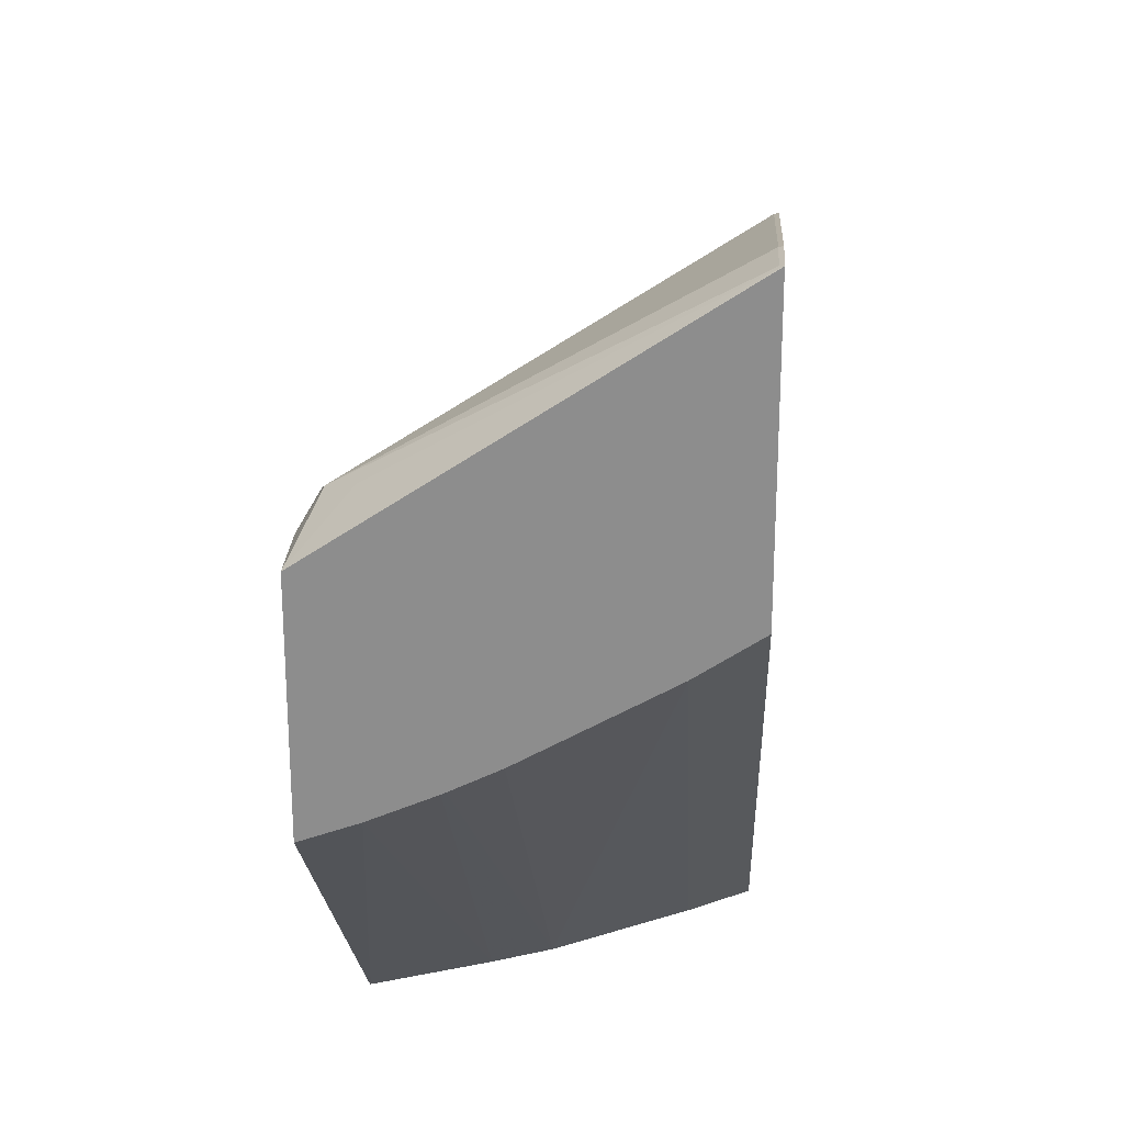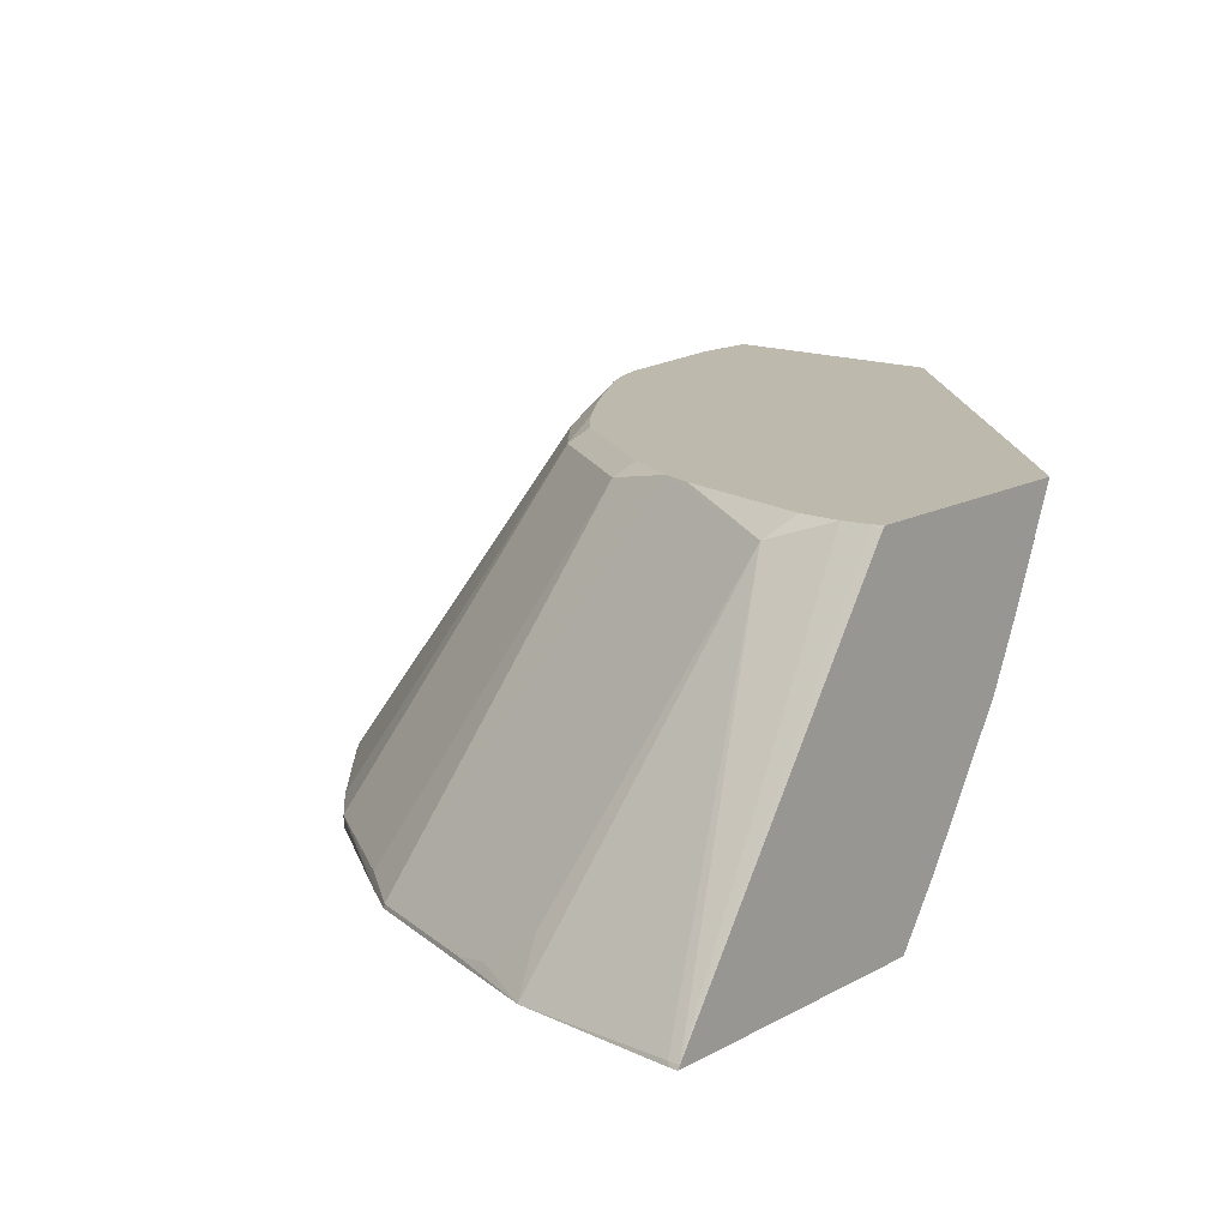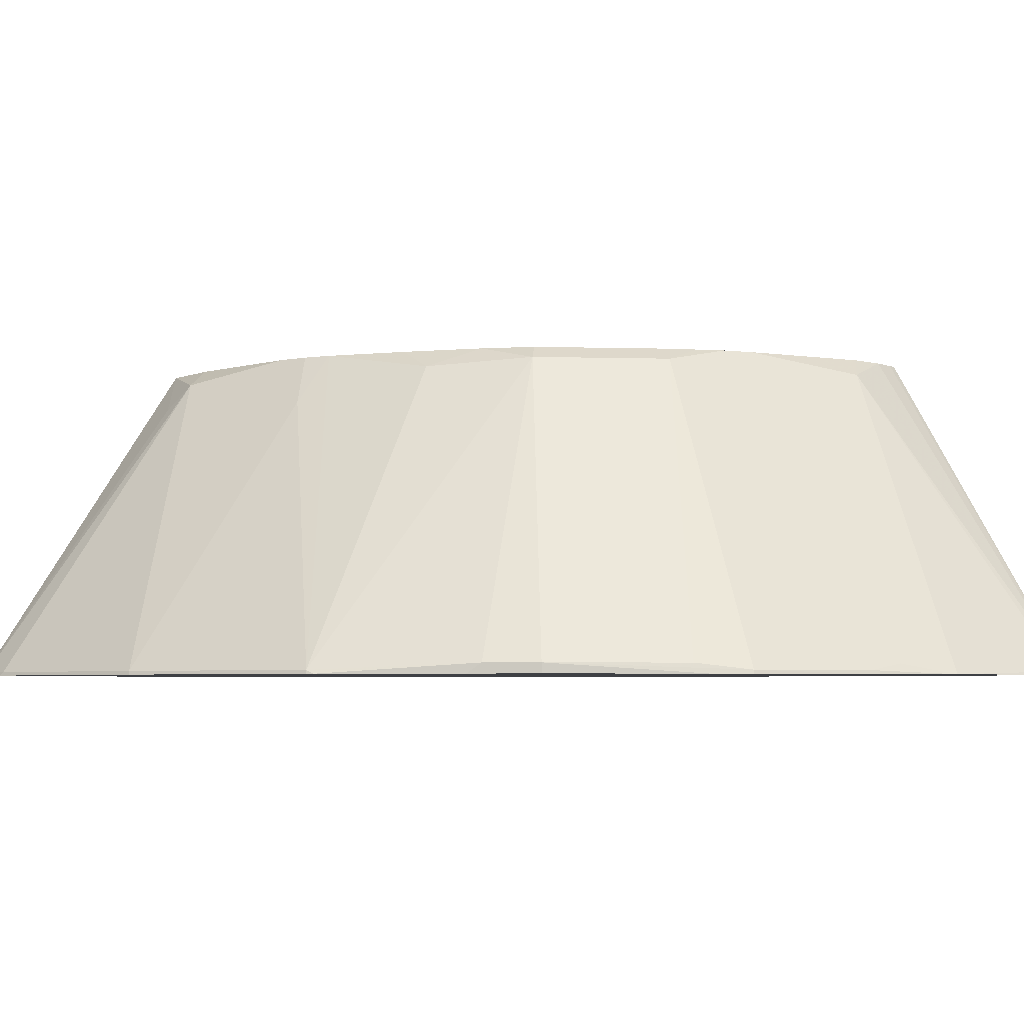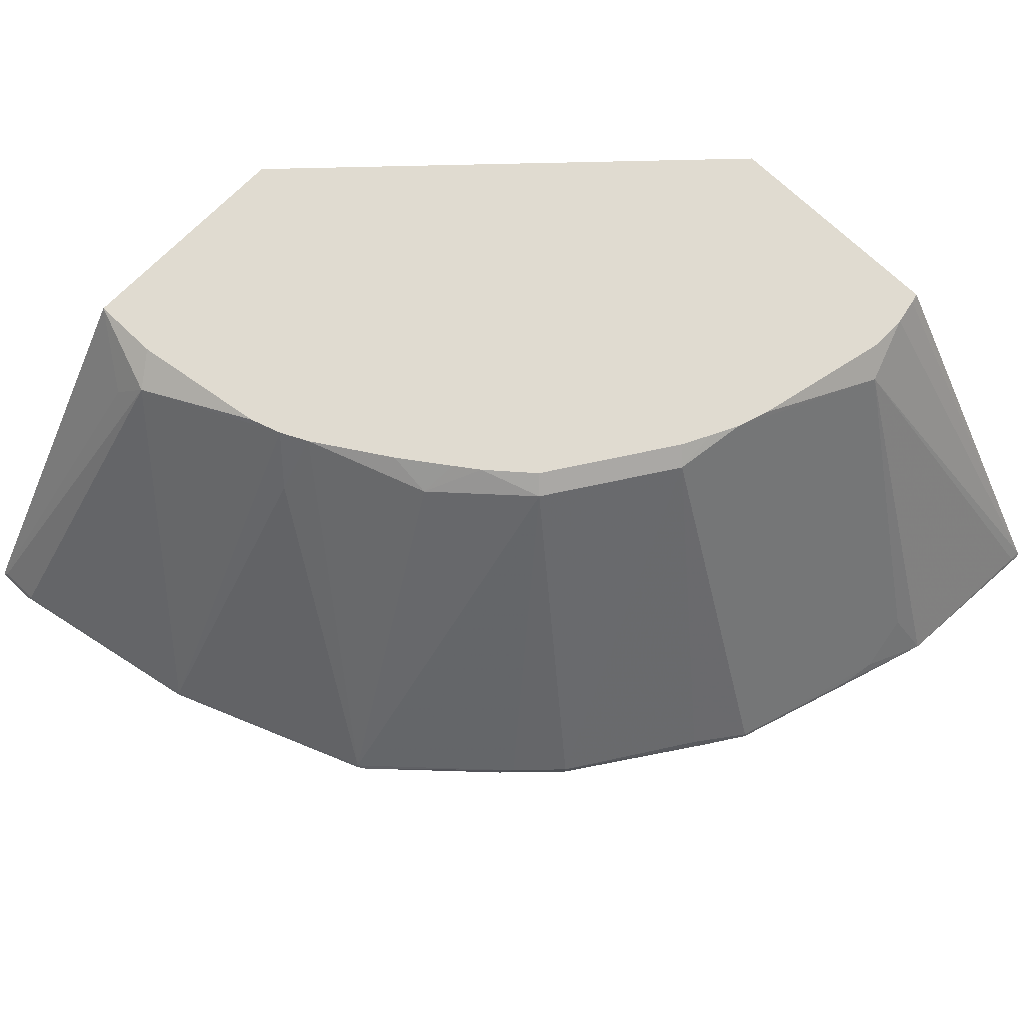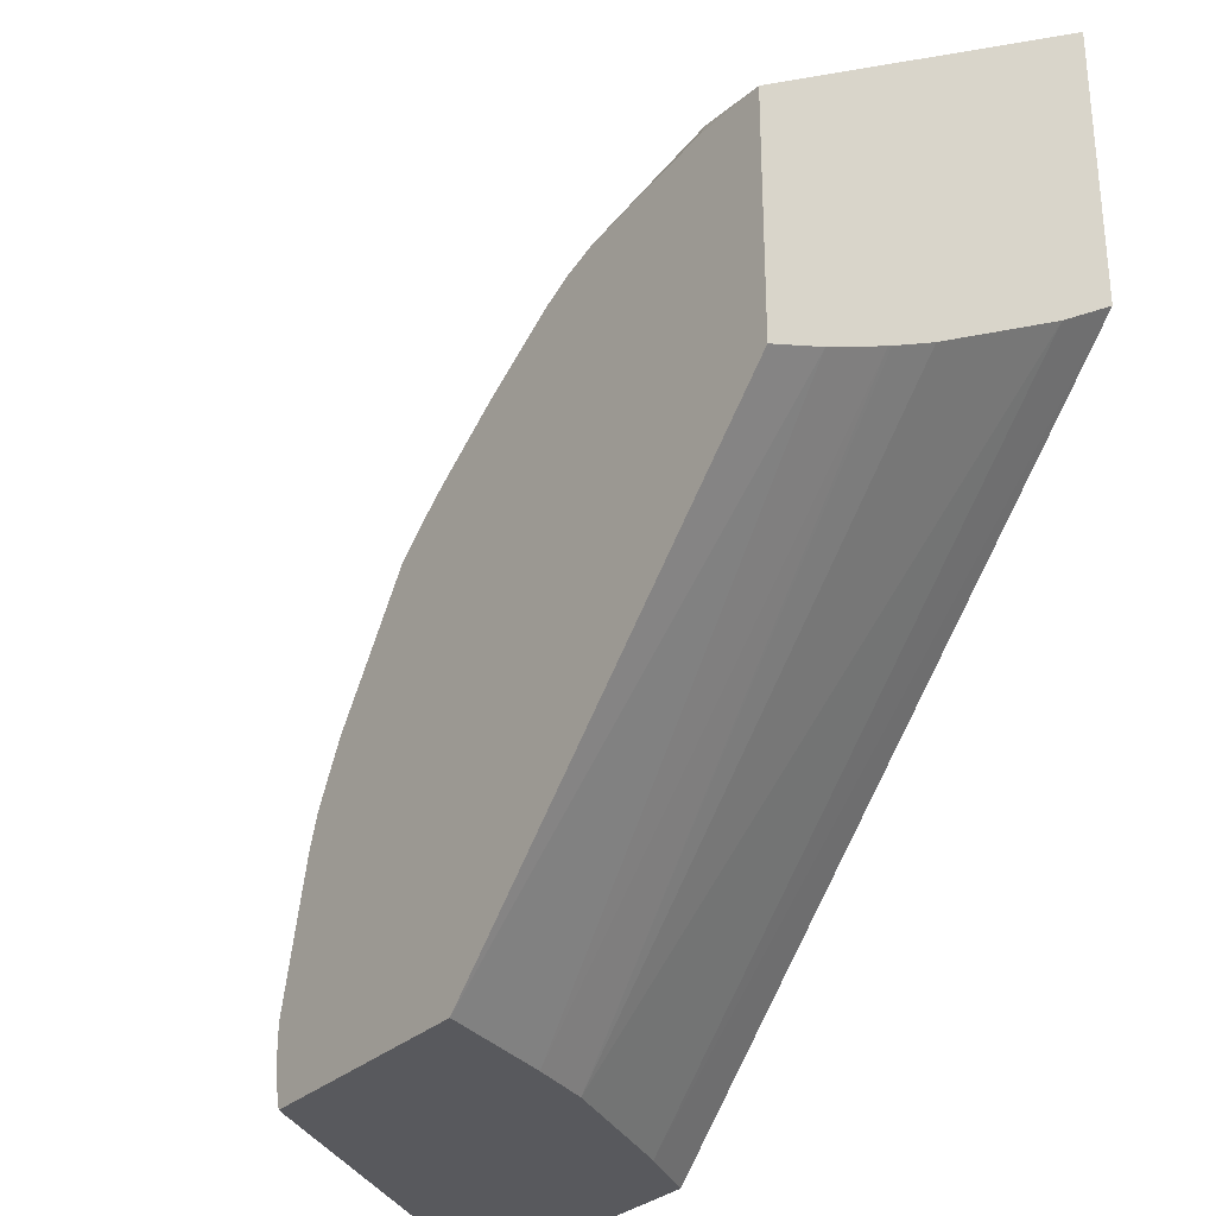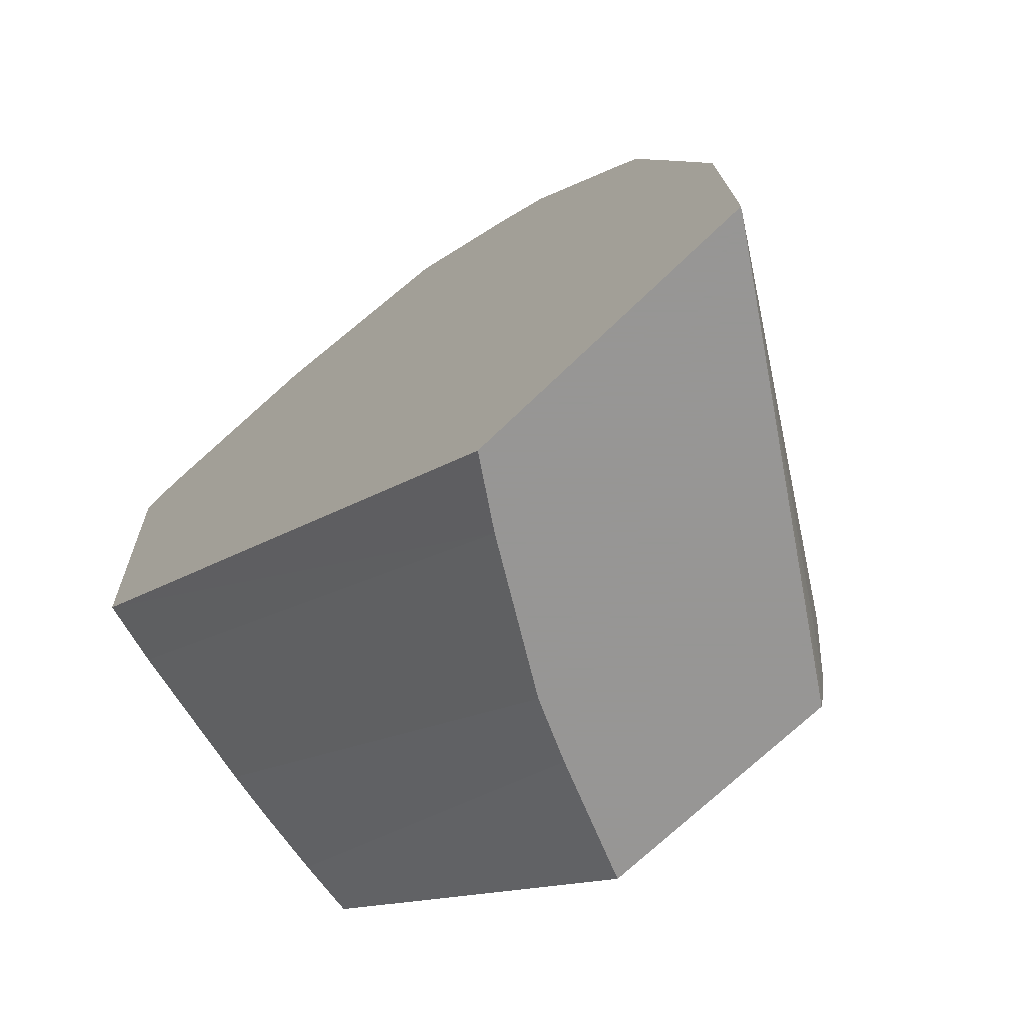
<metadata>
{"format":"obj","ext":"obj","renderer":"f3d","projection":"perspective","resolution":1024,"background":"white","views":[{"elev":24.9,"azim":-86.4,"up":"+Z"},{"elev":15.0,"azim":130.8,"up":"+Y"},{"elev":-4.7,"azim":51.3,"up":"+Y"},{"elev":70.0,"azim":44.1,"up":"+Y"},{"elev":-30.2,"azim":-127.0,"up":"+Z"},{"elev":-67.8,"azim":44.6,"up":"+Z"}]}
</metadata>
<code>
v 0.3775 -0.5326 0.004468
v 0.3775 -0.5326 0.001227
v 0.3766 -0.5309 0.0062
v 0.3721 -0.5326 0.07581
v 0.2524 -0.5326 0.001227
v 0.3766 -0.5309 0.001227
v 0.284 -0.3828 0.04325
v 0.3581 -0.5124 0.08027
v 0.3612 -0.5278 0.1019
v 0.3581 -0.5309 0.1173
v 0.3584 -0.5326 0.1177
v 0.2346 -0.5062 0.001227
v 0.004055 -0.5326 0.2524
v 0.2721 -0.3746 0.001227
v 0.2724 -0.3734 0.005389
v 0.2747 -0.3734 0.01695
v 0.2747 -0.3734 0.03408
v 0.2608 -0.3734 0.09412
v 0.2561 -0.3734 0.1081
v 0.3396 -0.5309 0.1729
v 0.3399 -0.5326 0.1732
v 0.1998 -0.4485 0.001227
v 0.004055 -0.5062 0.2346
v 0.004055 -0.5326 0.3773
v 0.2712 -0.3734 0.001227
v 0.25 -0.3734 0.1204
v 0.25 -0.3797 0.1389
v 0.3241 -0.5278 0.1944
v 0.2871 -0.5278 0.25
v 0.3289 -0.5326 0.1897
v 0.1885 -0.4232 0.001227
v 0.004055 -0.4456 0.1996
v 0.004055 -0.4353 0.1944
v 0.004055 -0.4283 0.191
v 0.004055 -0.4257 0.1897
v 0.004055 -0.424 0.1888
v 0.004457 -0.5326 0.3774
v 0.004055 -0.3734 0.27
v 0.1681 -0.3734 0.001227
v 0.2438 -0.3734 0.1326
v 0.2067 -0.3734 0.1882
v 0.213 -0.3797 0.1944
v 0.2871 -0.5326 0.25
v 0.2685 -0.5278 0.2686
v 0.2637 -0.5326 0.2733
v 0.1682 -0.3737 0.001227
v 0.004055 -0.3972 0.177
v 0.02299 -0.5326 0.3774
v 0.006175 -0.5309 0.3766
v 0.03088 -0.3951 0.2901
v 0.04324 -0.3828 0.284
v 0.03406 -0.3734 0.27
v 0.004055 -0.3734 0.1682
v 0.1867 -0.3734 0.2052
v 0.1729 -0.3828 0.2284
v 0.2099 -0.5309 0.321
v 0.2133 -0.5326 0.3193
v 0.02471 -0.5309 0.3766
v 0.1156 -0.5326 0.3589
v 0.1082 -0.3734 0.2561
v 0.09412 -0.3734 0.2608
v 0.1173 -0.5309 0.358
v 0.176 -0.3734 0.213
v 0.1543 -0.3734 0.2284
v 0.1204 -0.3734 0.25
v 0.1204 -0.3982 0.2686
v 0.1177 -0.5326 0.3584
v 0.2102 -0.5326 0.3214
f 27 40 41
f 22 36 31
f 24 37 38
f 26 40 27
f 27 41 42
f 31 36 47
f 27 29 28
f 29 43 30
f 29 42 44
f 29 44 45
f 29 45 43
f 31 47 46
f 27 42 29
f 22 35 36
f 20 28 29
f 22 33 34
f 15 41 40
f 37 48 58
f 15 40 26
f 15 26 19
f 15 19 18
f 15 18 17
f 22 34 35
f 15 17 16
f 19 27 20
f 20 27 28
f 20 29 30
f 20 30 21
f 22 23 32
f 22 32 33
f 19 26 27
f 37 58 49
f 51 60 61
f 37 50 38
f 15 54 41
f 60 66 65
f 60 62 66
f 59 67 62
f 58 59 62
f 56 65 66
f 56 68 57
f 56 67 68
f 56 62 67
f 56 66 62
f 55 65 56
f 55 64 65
f 55 63 64
f 54 63 55
f 37 49 50
f 51 62 60
f 51 61 52
f 49 51 50
f 49 58 51
f 48 59 58
f 44 57 45
f 44 56 57
f 42 56 44
f 42 55 56
f 42 54 55
f 41 54 42
f 39 47 53
f 39 46 47
f 38 51 52
f 38 50 51
f 51 58 62
f 15 63 54
f 1 2 6
f 15 65 64
f 4 8 9
f 4 7 8
f 3 7 4
f 3 6 7
f 2 14 6
f 2 25 14
f 2 39 25
f 2 46 39
f 2 31 46
f 2 22 31
f 2 12 22
f 2 5 12
f 1 5 2
f 1 13 5
f 1 24 13
f 1 37 24
f 1 48 37
f 1 59 48
f 1 67 59
f 1 68 67
f 1 57 68
f 1 45 57
f 1 43 45
f 1 30 43
f 1 21 30
f 1 11 21
f 1 4 11
f 1 3 4
f 15 64 63
f 4 9 10
f 4 10 11
f 1 6 3
f 6 14 15
f 5 13 12
f 15 61 60
f 15 52 61
f 15 38 52
f 15 53 38
f 15 39 53
f 15 25 39
f 14 25 15
f 13 32 23
f 13 33 32
f 13 34 33
f 13 35 34
f 13 36 35
f 13 47 36
f 13 53 47
f 15 60 65
f 13 24 38
f 13 38 53
f 6 15 16
f 6 16 7
f 7 16 17
f 7 17 18
f 7 19 9
f 7 18 19
f 9 19 20
f 9 20 10
f 10 20 11
f 11 20 21
f 12 13 23
f 12 23 22
f 7 9 8

</code>
